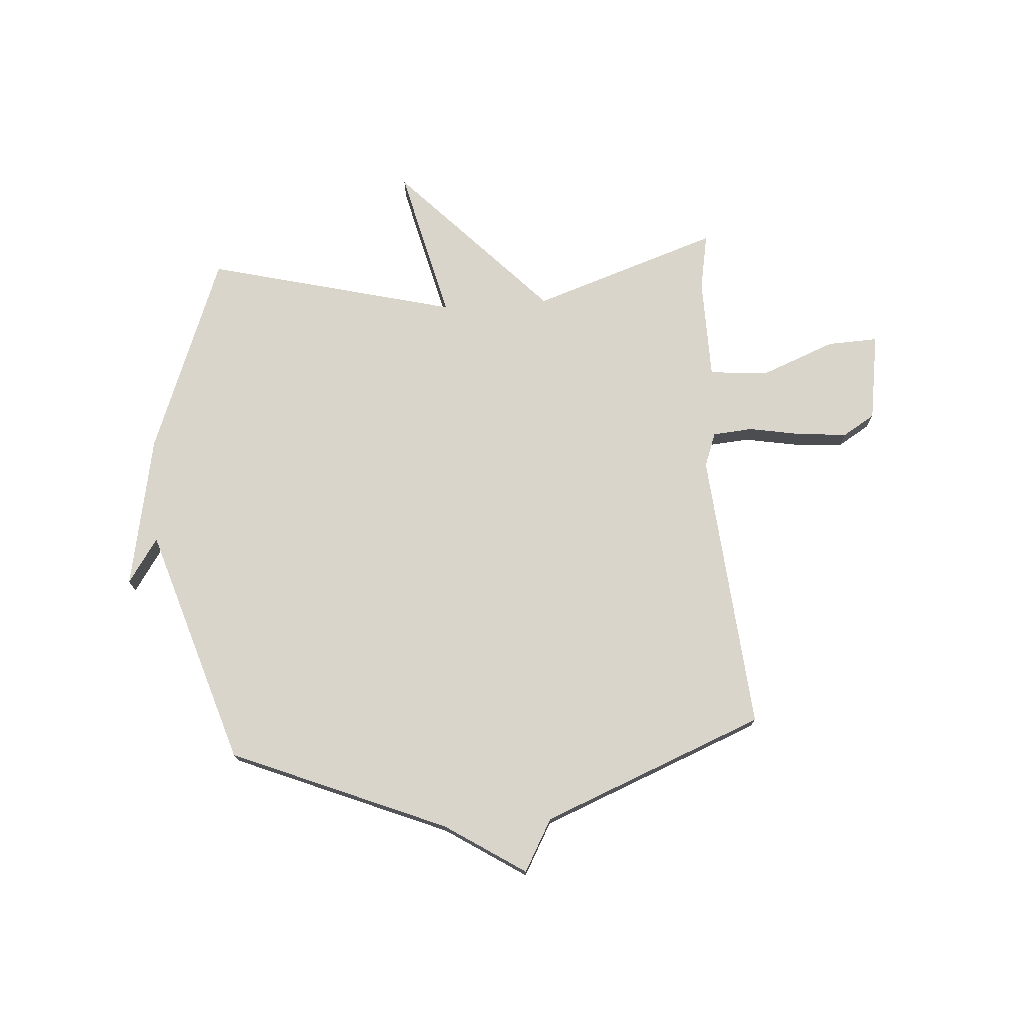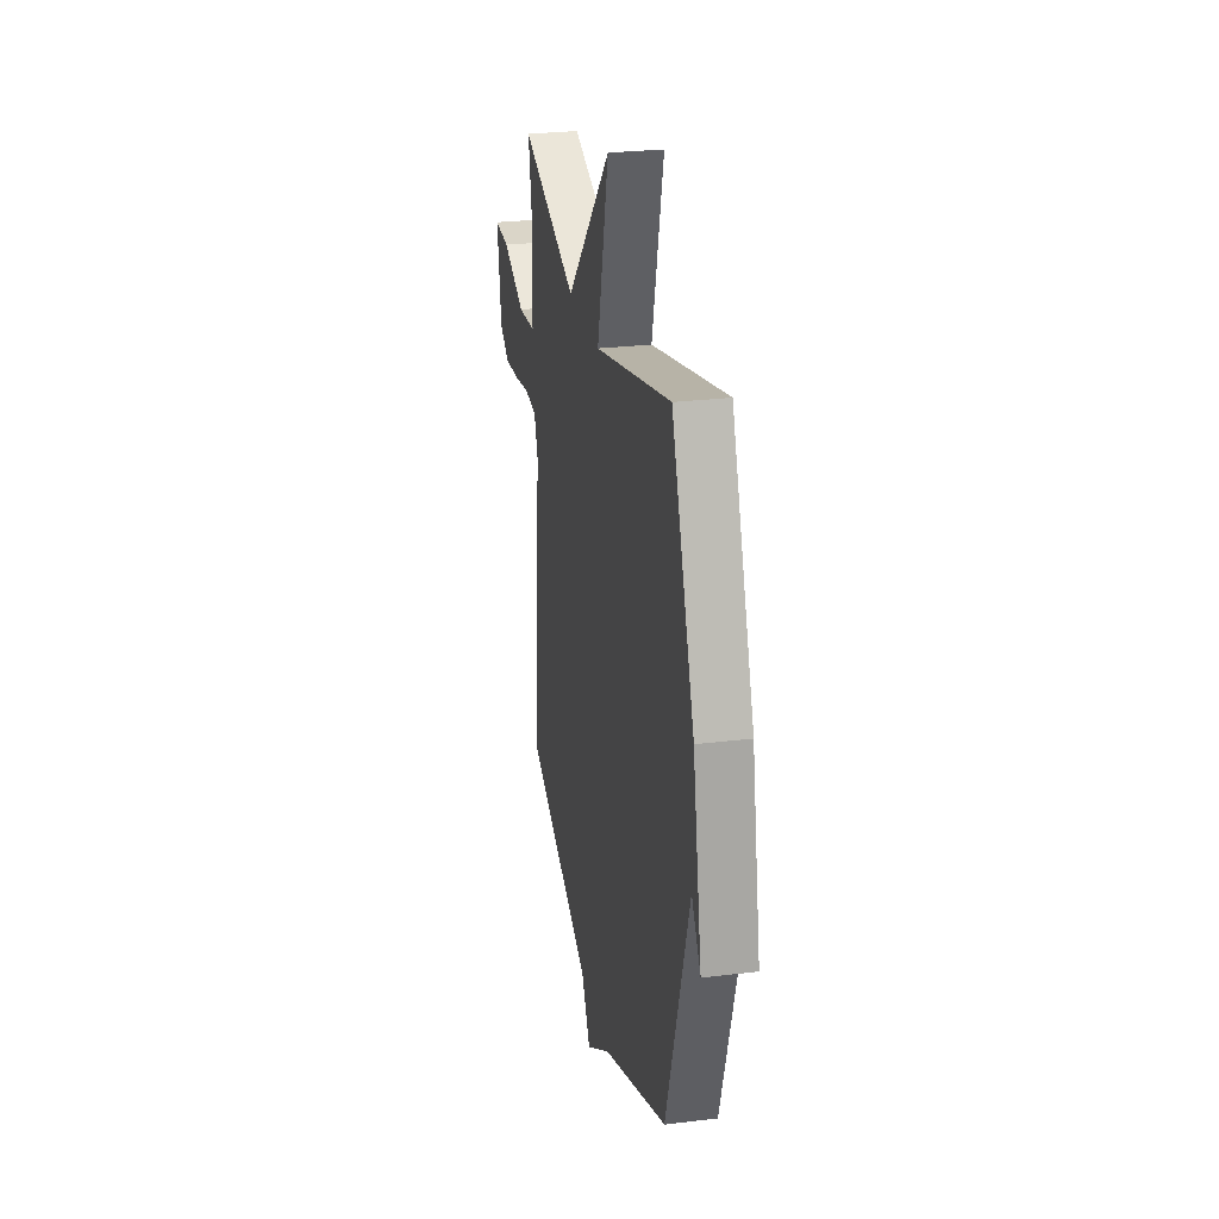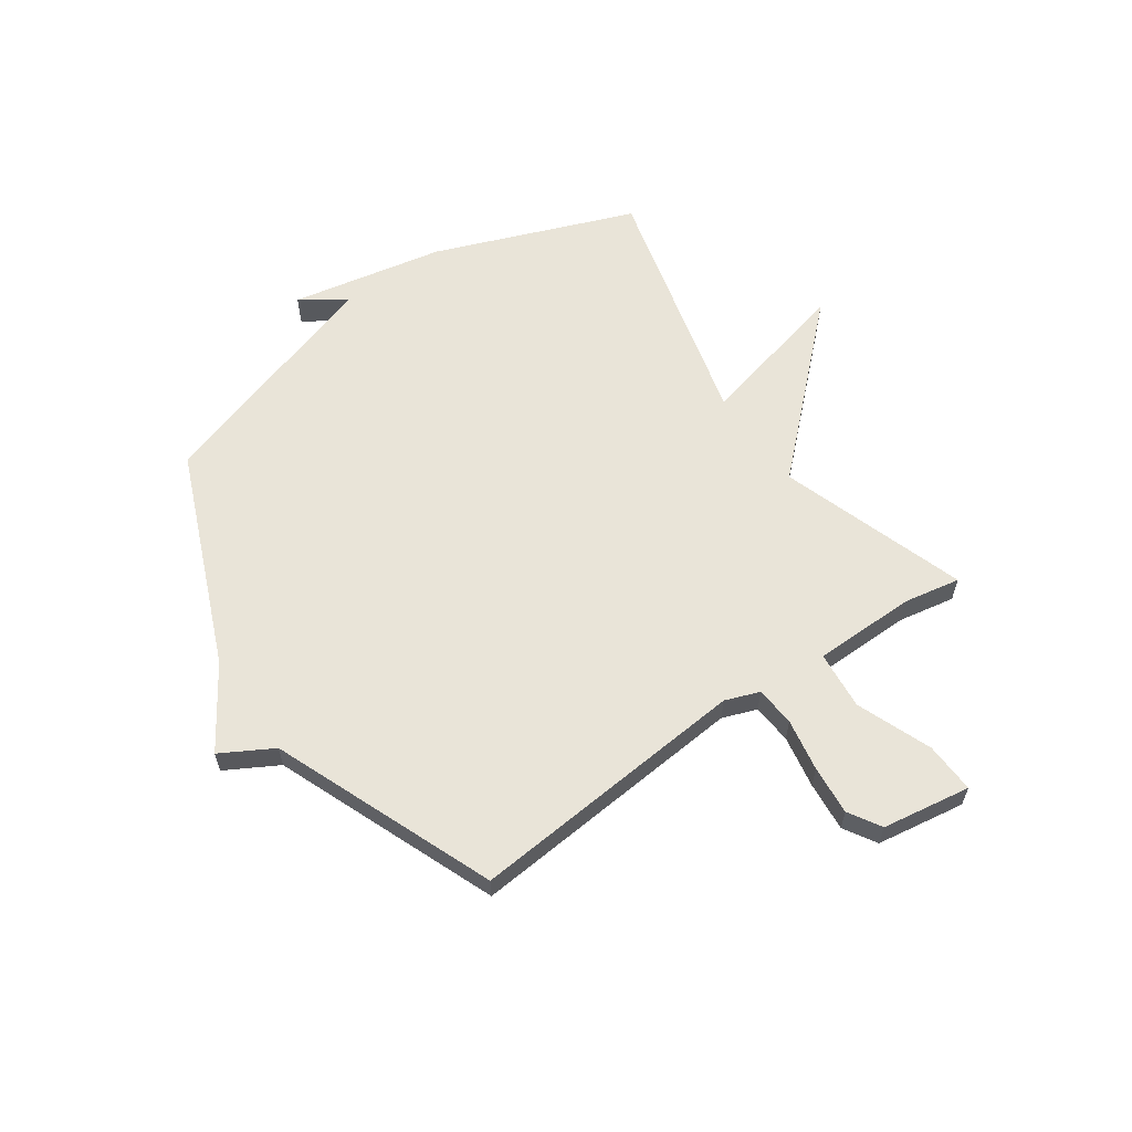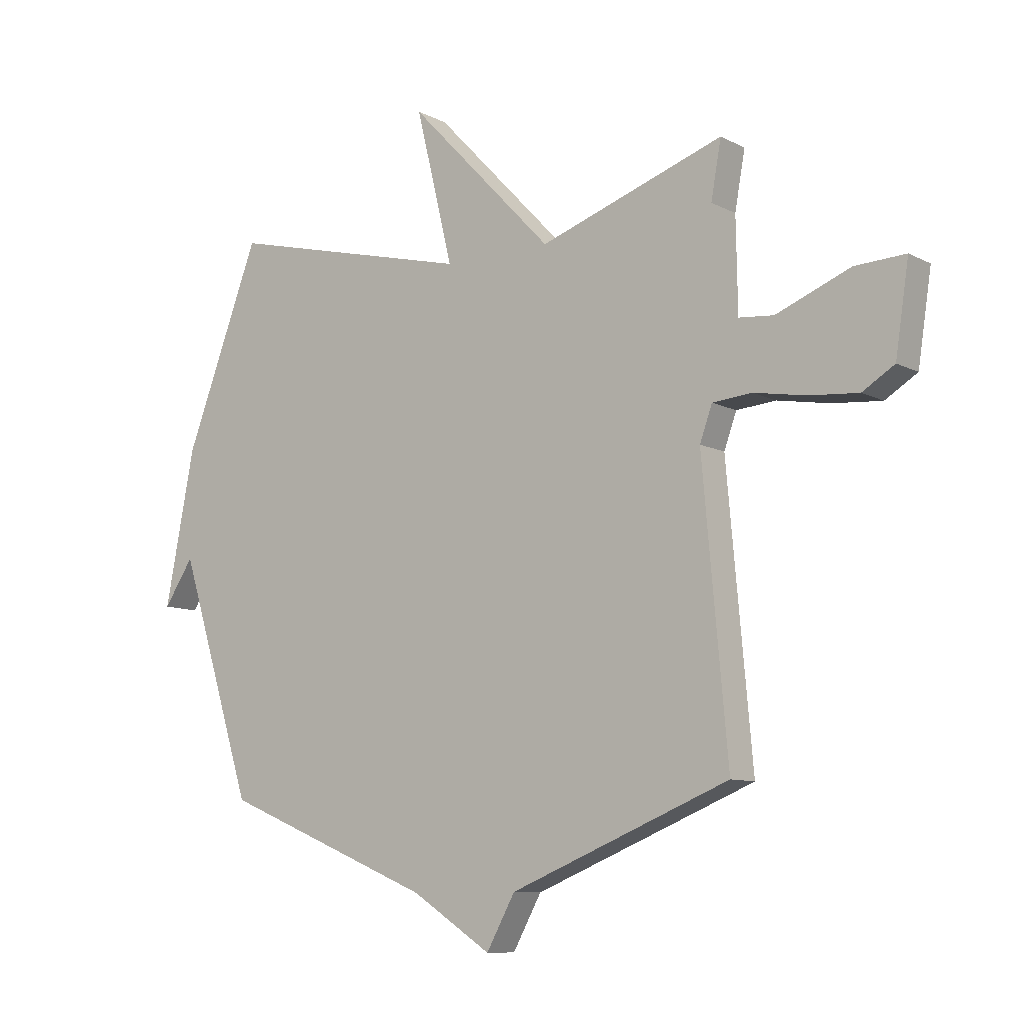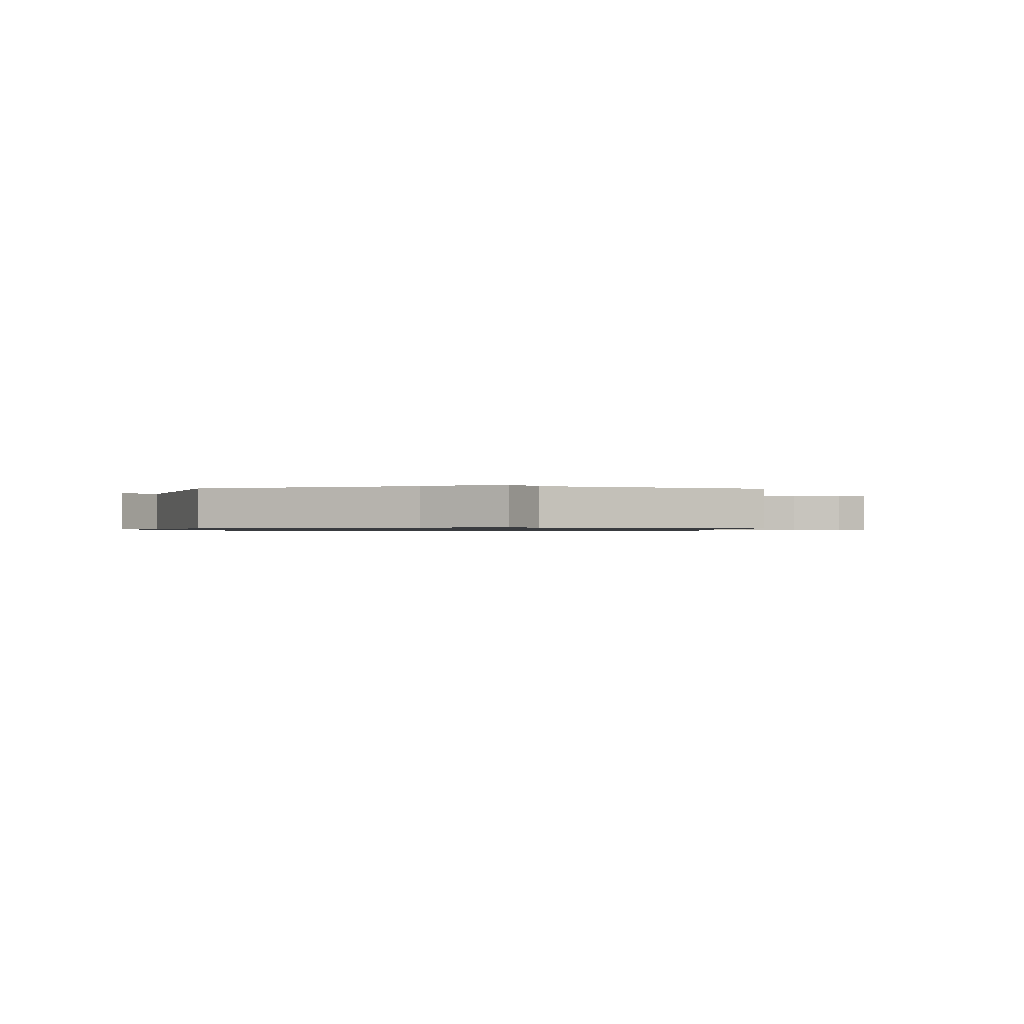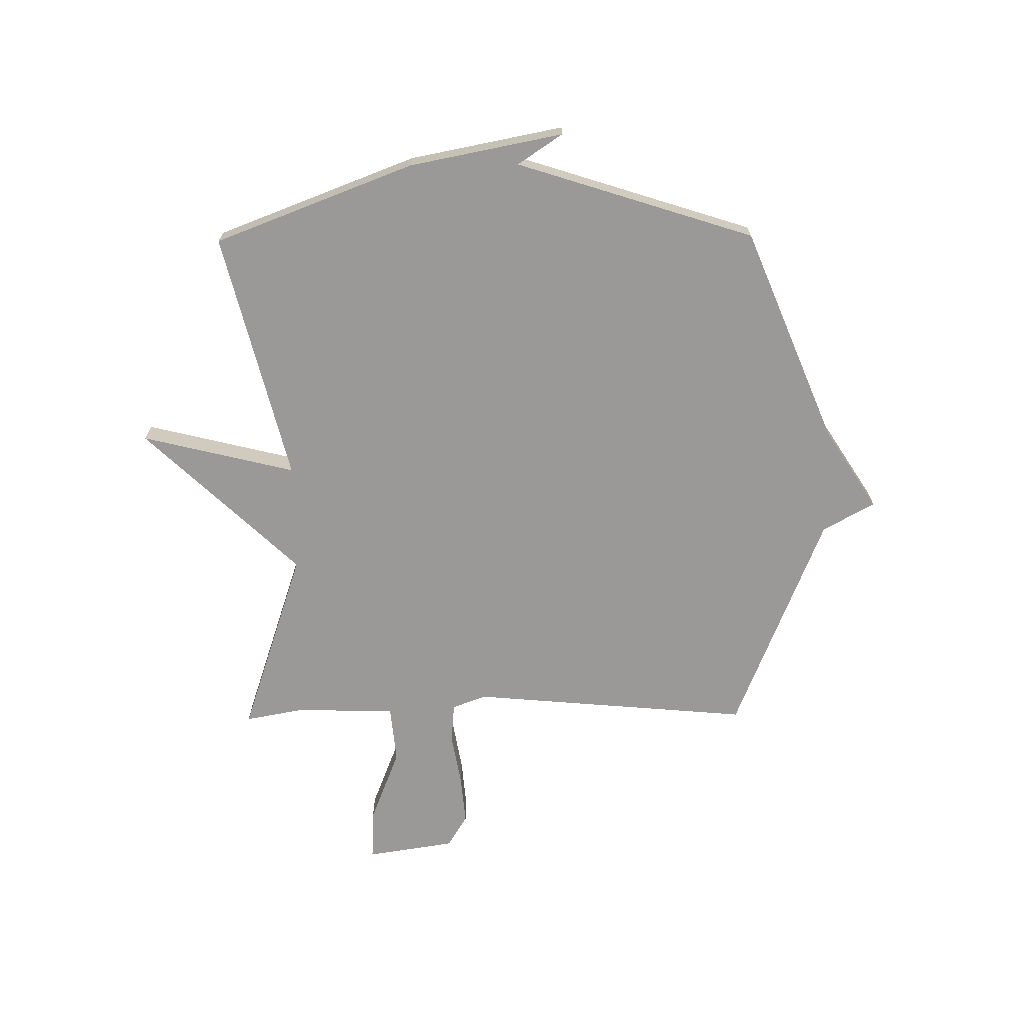
<metadata>
{"format":"obj","ext":"obj","renderer":"f3d","projection":"perspective","resolution":1024,"background":"white","views":[{"elev":74.4,"azim":176.1,"up":"+Y"},{"elev":26.9,"azim":79.3,"up":"+Z"},{"elev":60.5,"azim":-124.7,"up":"+Y"},{"elev":-9.6,"azim":-142.7,"up":"+Z"},{"elev":-0.8,"azim":178.6,"up":"+Y"},{"elev":-69.1,"azim":90.6,"up":"+Y"}]}
</metadata>
<code>
v -0.5 0.07 0.5
v -0.158 0.07 0.385
v 0.111 0.07 0.667
v 0.042 0.07 0.385
v 0.5 0.07 0.5
v 0.639 0.07 0.136
v 0.694 0.07 -0.146
v 0.639 0.07 -0.064
v 0.5 0.07 -0.5
v 0.106 0.07 -0.663
v -0.041 0.07 -0.758
v -0.094 0.07 -0.663
v -0.5 0.07 -0.5
v -0.454 0.07 0.015
v -0.477 0.07 0.078
v -0.55 0.07 0.084
v -0.646 0.07 0.067
v -0.737 0.07 0.059
v -0.796 0.07 0.095
v -0.821 0.07 0.257
v -0.728 0.07 0.253
v -0.591 0.07 0.199
v -0.484 0.07 0.209
v -0.481 0.07 0.396
v -0.5 0 0.5
v -0.158 0 0.385
v 0.111 0 0.667
v 0.042 0 0.385
v 0.5 0 0.5
v 0.639 0 0.136
v 0.694 0 -0.146
v 0.639 0 -0.064
v 0.5 0 -0.5
v 0.106 0 -0.663
v -0.041 0 -0.758
v -0.094 0 -0.663
v -0.5 0 -0.5
v -0.454 0 0.015
v -0.477 0 0.078
v -0.55 0 0.084
v -0.646 0 0.067
v -0.737 0 0.059
v -0.796 0 0.095
v -0.821 0 0.257
v -0.728 0 0.253
v -0.591 0 0.199
v -0.484 0 0.209
v -0.481 0 0.396
f 20 21 22
f 19 20 22
f 18 19 22
f 17 18 22
f 16 17 22
f 15 16 22 23
f 14 15 23 24
f 12 13 14
f 12 14 24
f 11 12 24
f 10 11 24
f 24 1 2
f 10 24 2
f 9 10 2
f 8 9 2
f 4 5 6
f 2 3 4
f 8 2 4 6
f 6 7 8
f 46 45 44
f 46 44 43
f 46 43 42
f 46 42 41
f 46 41 40
f 47 46 40 39
f 48 47 39 38
f 38 37 36
f 48 38 36
f 48 36 35
f 48 35 34
f 26 25 48
f 26 48 34
f 26 34 33
f 26 33 32
f 30 29 28
f 28 27 26
f 30 28 26 32
f 32 31 30
f 1 25 26 2
f 2 26 27 3
f 3 27 28 4
f 4 28 29 5
f 5 29 30 6
f 6 30 31 7
f 7 31 32 8
f 8 32 33 9
f 9 33 34 10
f 10 34 35 11
f 11 35 36 12
f 12 36 37 13
f 13 37 38 14
f 14 38 39 15
f 15 39 40 16
f 16 40 41 17
f 17 41 42 18
f 18 42 43 19
f 19 43 44 20
f 20 44 45 21
f 21 45 46 22
f 22 46 47 23
f 23 47 48 24
f 24 48 25 1

</code>
